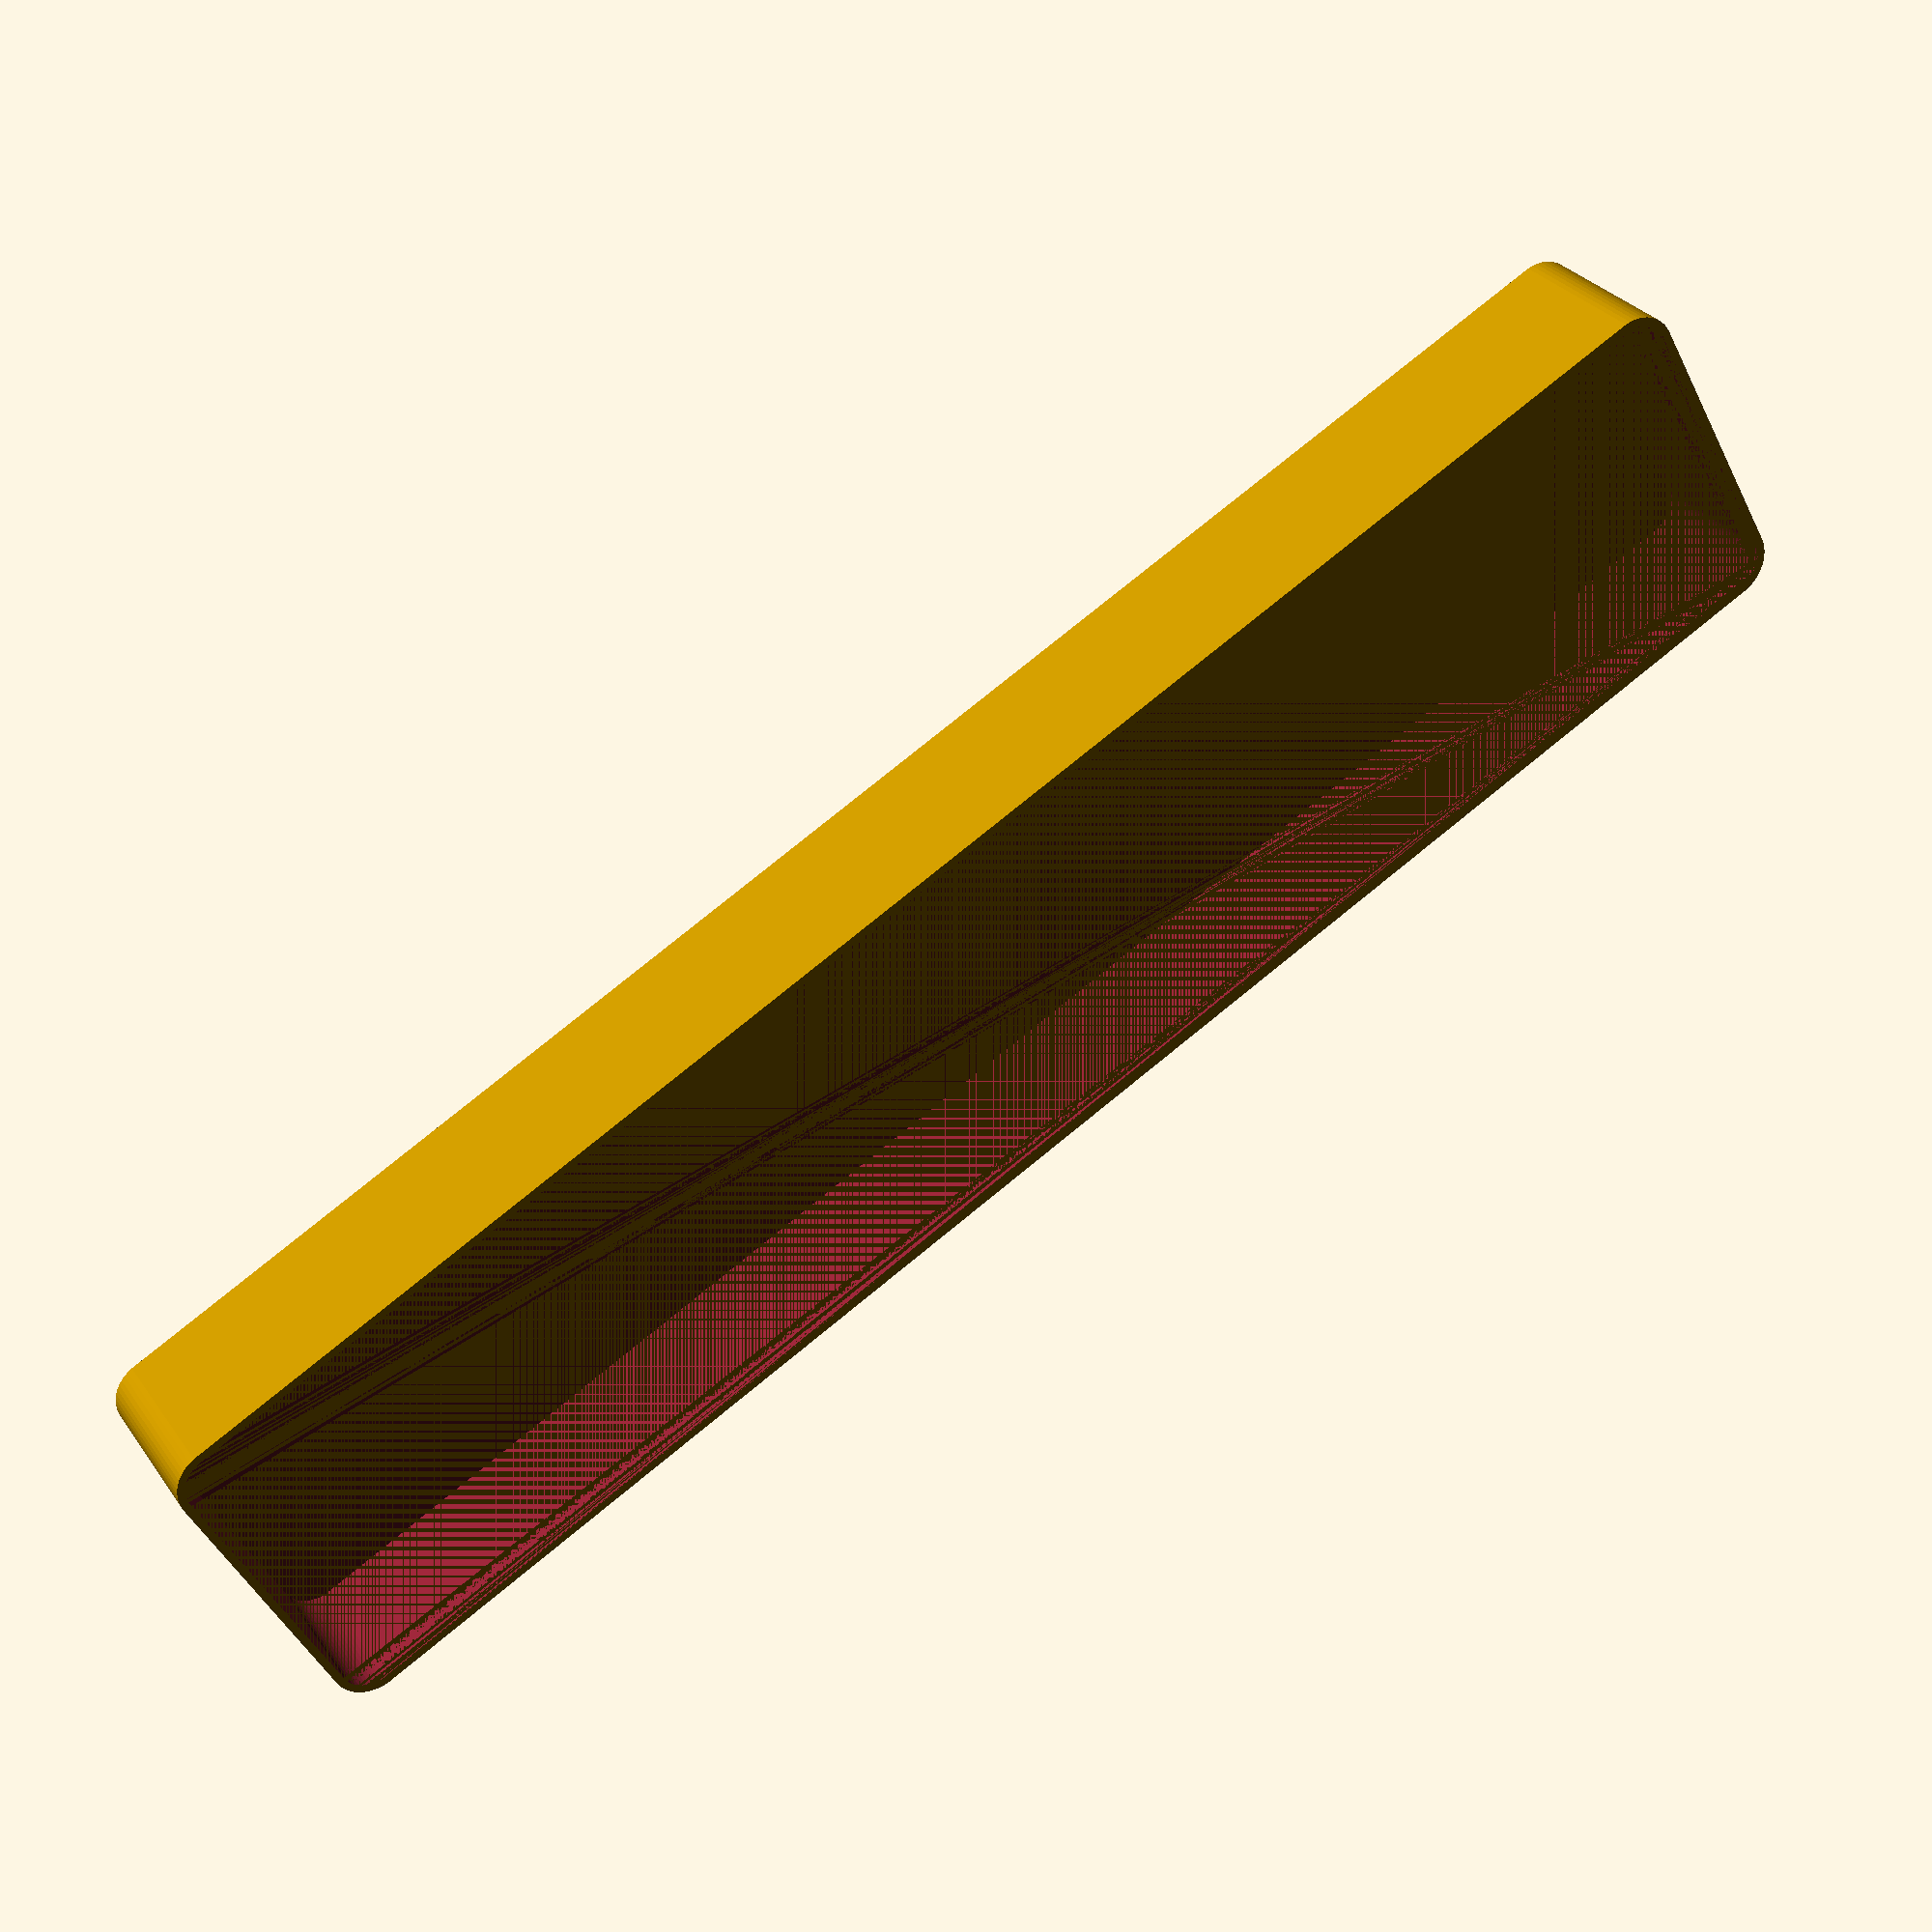
<openscad>
$fn = 50;


difference() {
	union() {
		hull() {
			translate(v = [-107.5000000000, 17.5000000000, 0]) {
				cylinder(h = 21, r = 5);
			}
			translate(v = [107.5000000000, 17.5000000000, 0]) {
				cylinder(h = 21, r = 5);
			}
			translate(v = [-107.5000000000, -17.5000000000, 0]) {
				cylinder(h = 21, r = 5);
			}
			translate(v = [107.5000000000, -17.5000000000, 0]) {
				cylinder(h = 21, r = 5);
			}
		}
	}
	union() {
		translate(v = [0, 0, 2]) {
			hull() {
				translate(v = [-107.5000000000, 17.5000000000, 0]) {
					cylinder(h = 19, r = 4);
				}
				translate(v = [107.5000000000, 17.5000000000, 0]) {
					cylinder(h = 19, r = 4);
				}
				translate(v = [-107.5000000000, -17.5000000000, 0]) {
					cylinder(h = 19, r = 4);
				}
				translate(v = [107.5000000000, -17.5000000000, 0]) {
					cylinder(h = 19, r = 4);
				}
			}
		}
	}
}
</openscad>
<views>
elev=330.8 azim=331.5 roll=332.0 proj=p view=solid
</views>
